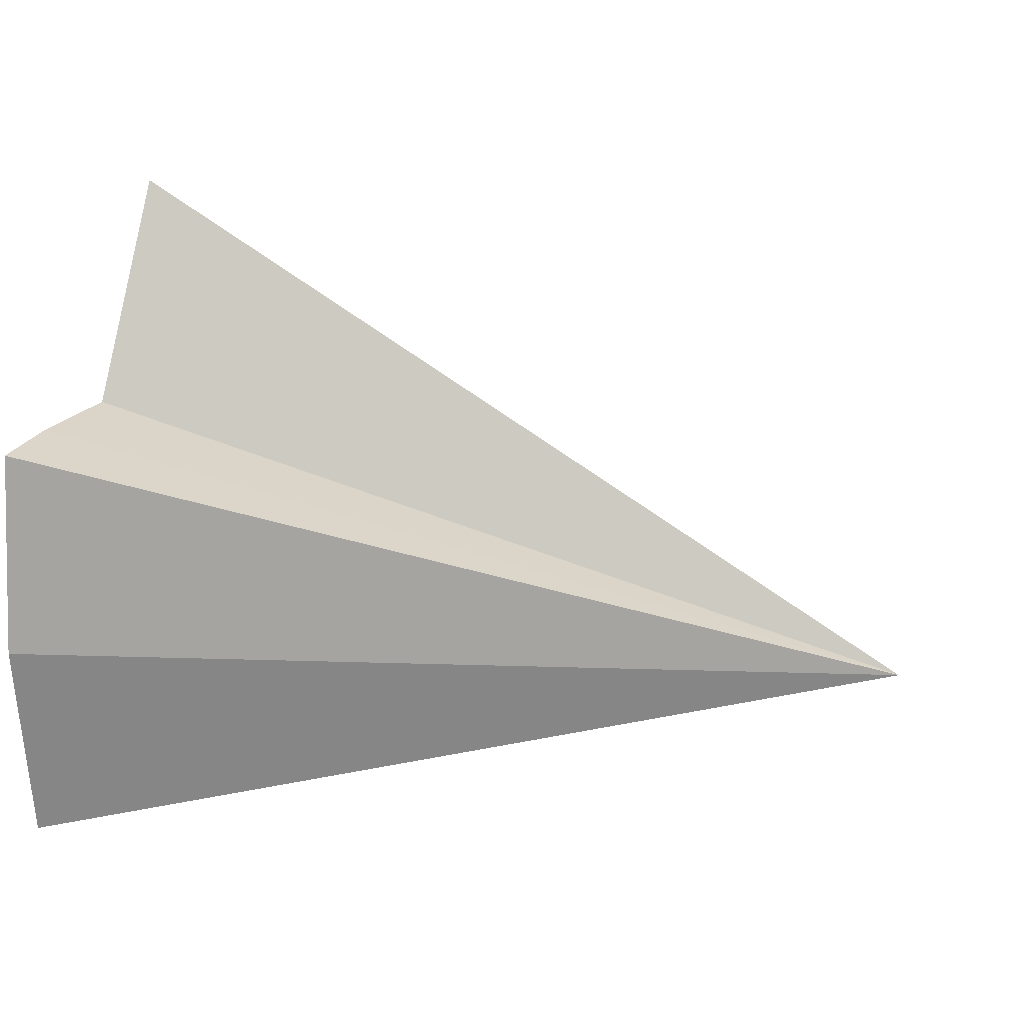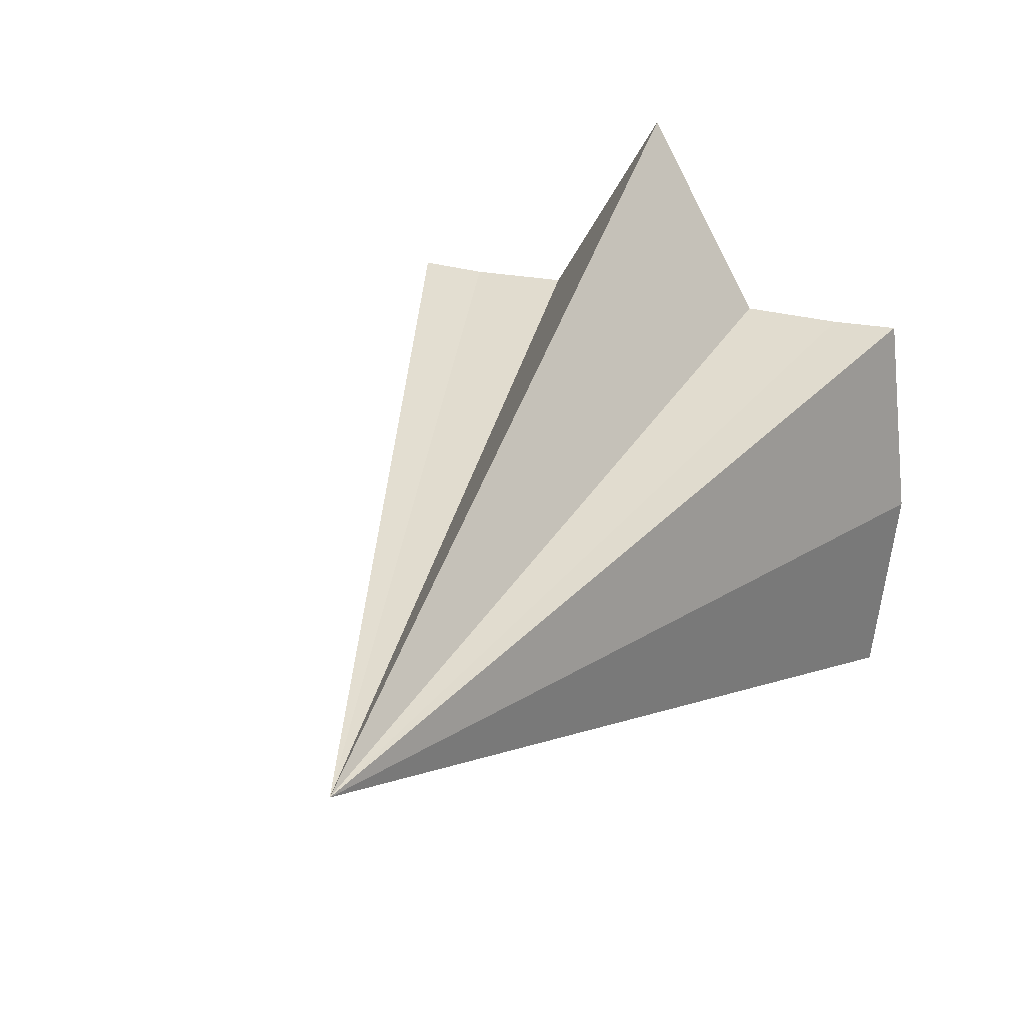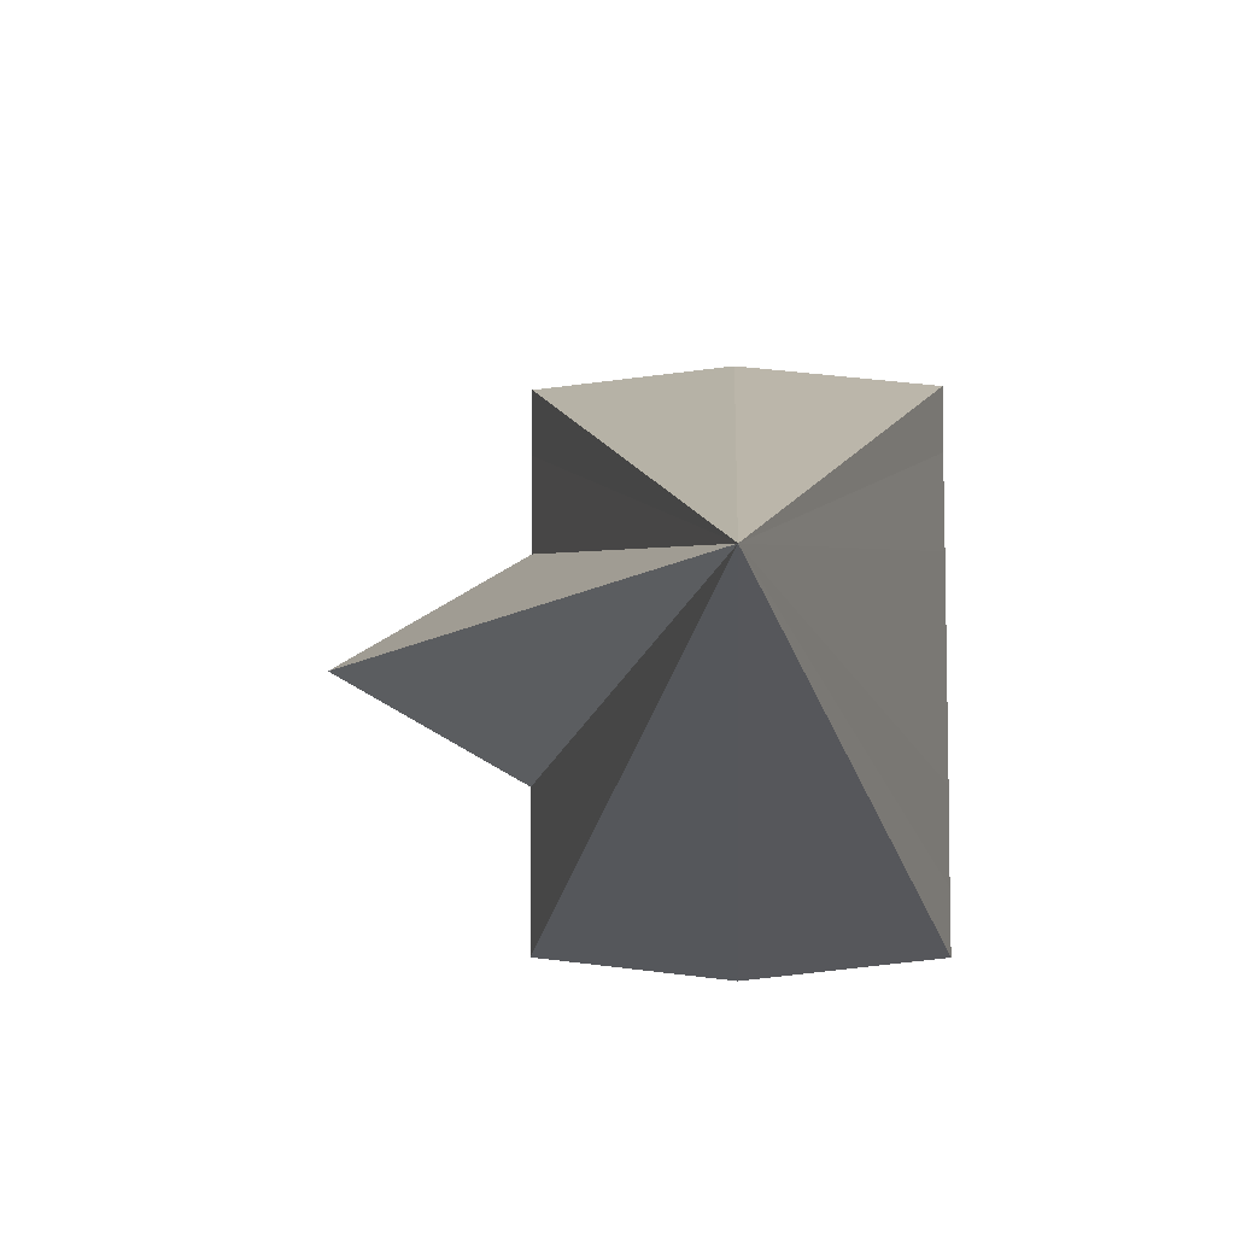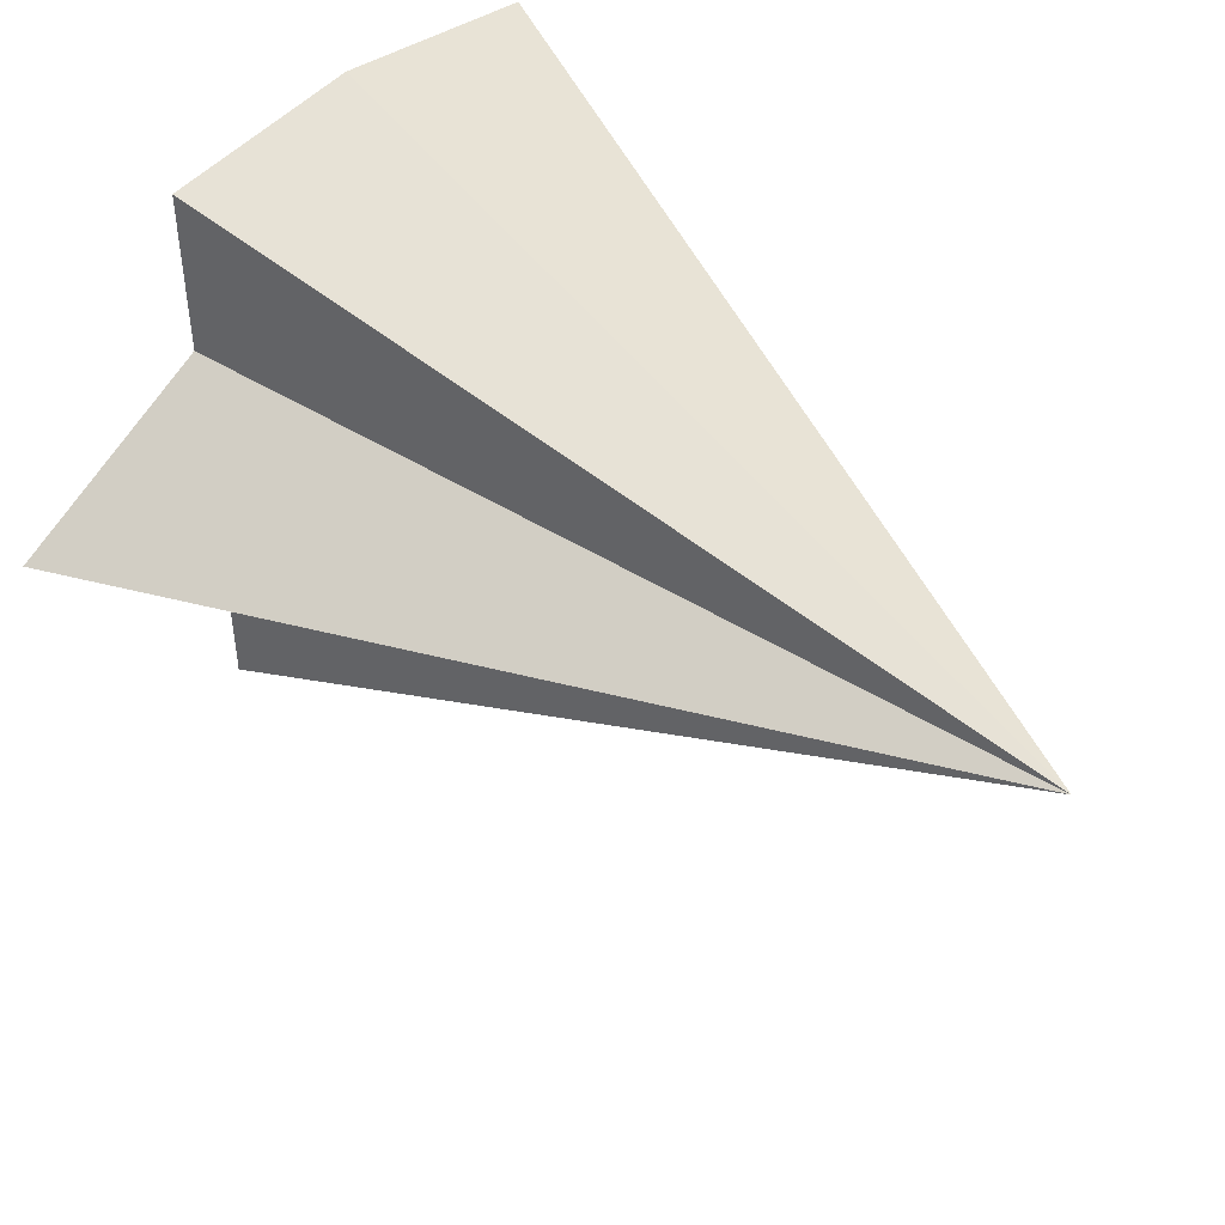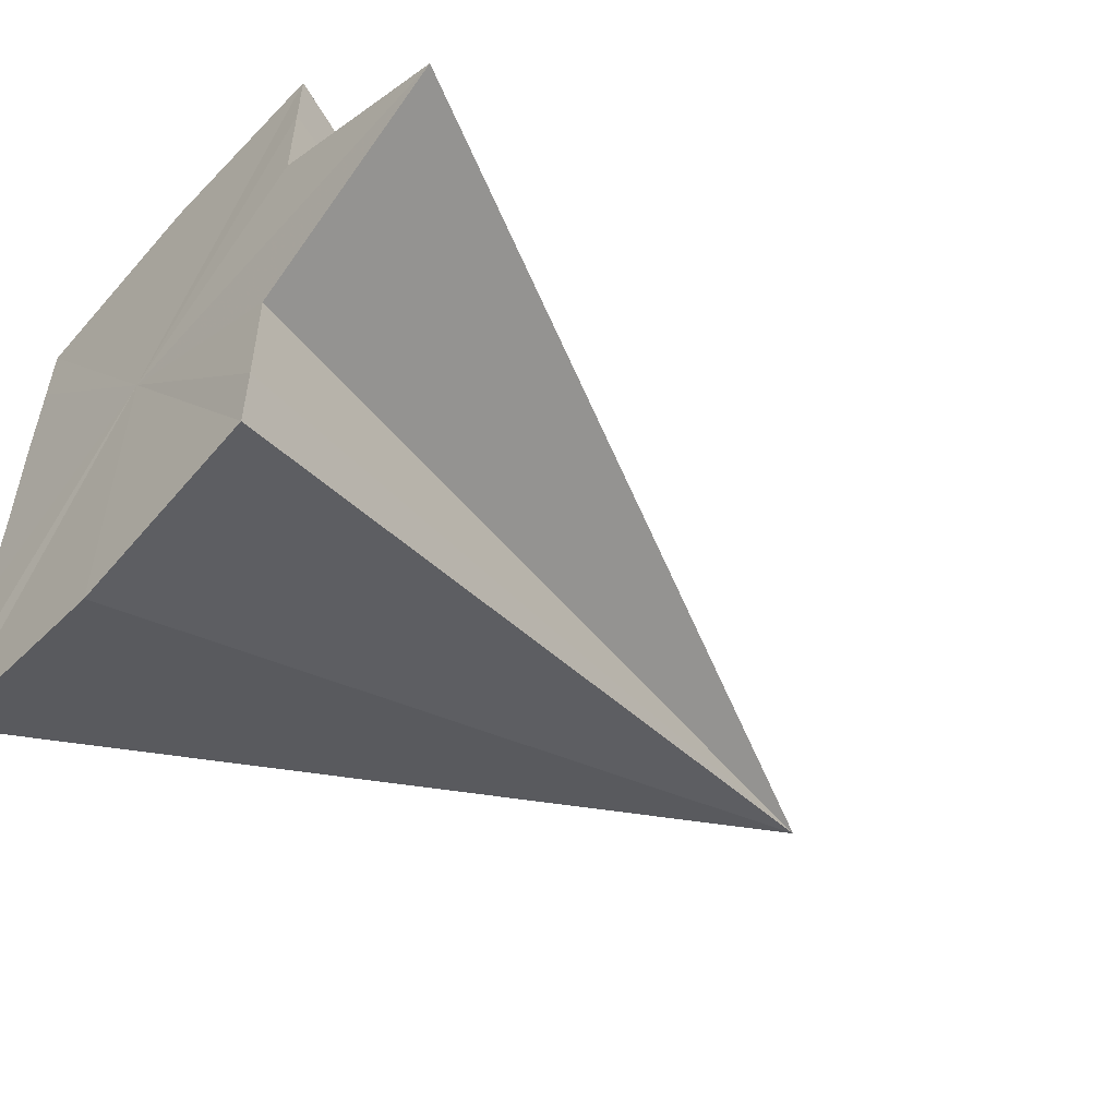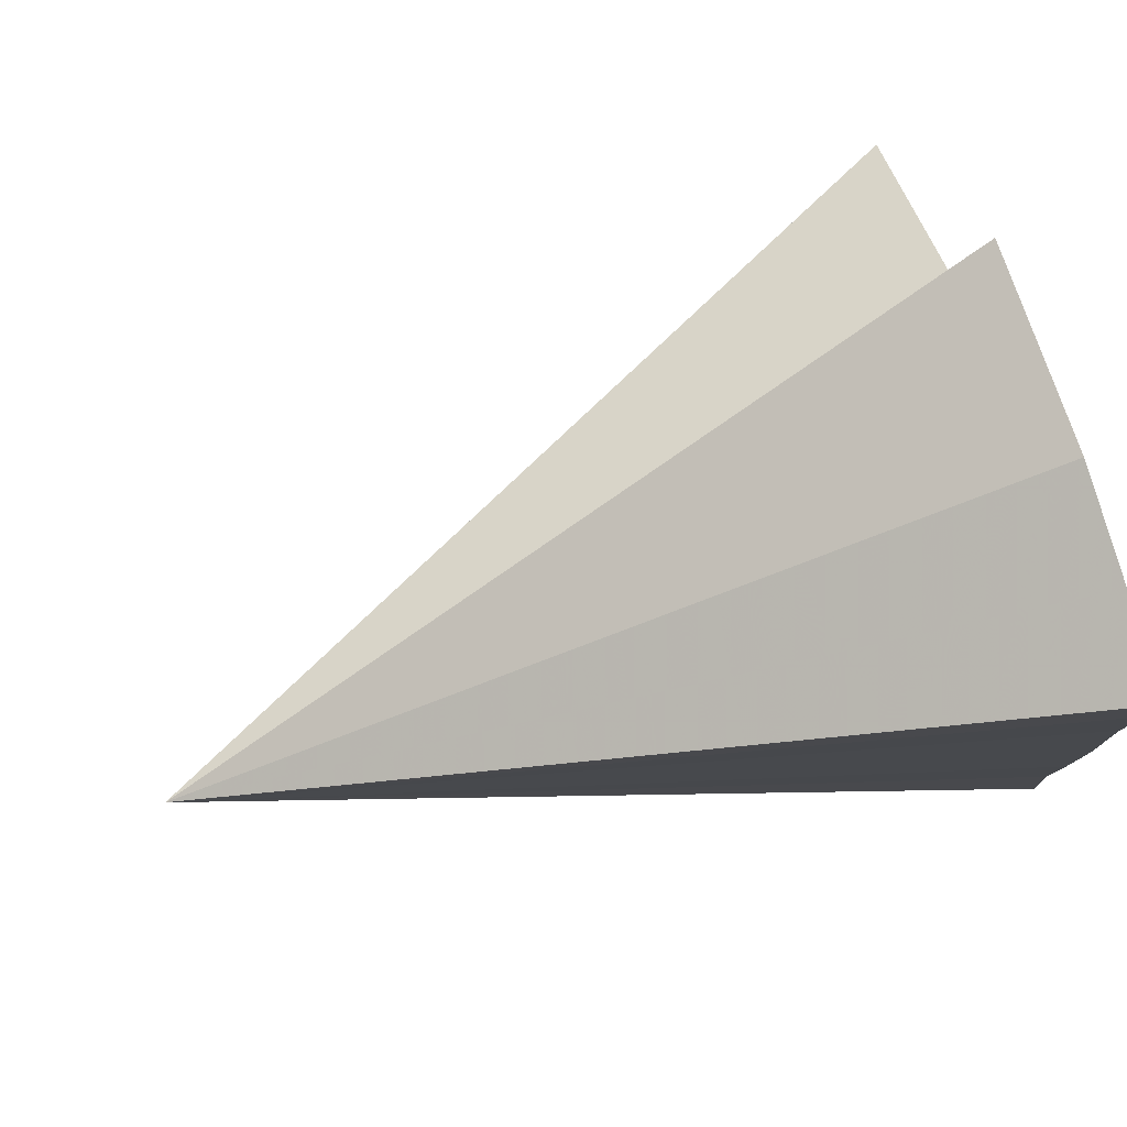
<metadata>
{"format":"obj","ext":"obj","renderer":"f3d","projection":"perspective","resolution":1024,"background":"white","views":[{"elev":21.9,"azim":-156.6,"up":"+Y"},{"elev":24.7,"azim":-66.8,"up":"+Y"},{"elev":-7.2,"azim":-87.6,"up":"+Z"},{"elev":44.7,"azim":-136.7,"up":"+Z"},{"elev":-53.1,"azim":138.5,"up":"+Z"},{"elev":78.1,"azim":-17.2,"up":"+Z"}]}
</metadata>
<code>
o 28335
v 2249 1881 13.72
v 2249 1881 13.72
v 2249 1881 13.7
v 2249 1881 13.71
v 2249 1881 13.72
v 2249 1881 13.71
v 2249 1881 13.7
v 2249 1881 13.7
v 2249 1881 13.71
v 2249 1881 13.71
v 2249 1881 13.7
v 2249 1881 13.7
v 2249 1881 13.69
v 2249 1881 13.69
v 2249 1881 13.69
v 2249 1881 13.69
v 2249 1881 13.69
v 2249 1881 13.7
v 2249 1881 13.7
v 2249 1881 13.7
v 2249 1881 13.72
v 2249 1881 13.7
v 2249 1881 13.72
v 2249 1881 13.71
v 2249 1881 13.72
v 2249 1881 13.71
v 2249 1881 13.71
v 2249 1881 13.7
v 2249 1881 13.71
v 2249 1881 13.7
v 2249 1881 13.7
v 2249 1881 13.69
v 2249 1881 13.7
v 2249 1881 13.69
v 2249 1881 13.69
v 2249 1881 13.69
v 2249 1881 13.69
f 1 2 3
f 2 4 3
f 5 1 3
f 4 6 3
f 6 7 8
f 9 5 3
f 10 9 3
f 11 10 3
f 12 11 3
f 13 12 3
f 14 13 3
f 15 14 3
f 16 15 3
f 17 16 3
f 18 17 3
f 19 18 20
f 21 22 23
f 23 22 24
f 25 22 21
f 24 22 26
f 27 22 25
f 26 22 28
f 29 22 27
f 28 22 30
f 31 22 29
f 30 22 32
f 33 22 31
f 32 22 34
f 35 22 33
f 34 22 36
f 37 22 35
f 36 22 37

</code>
